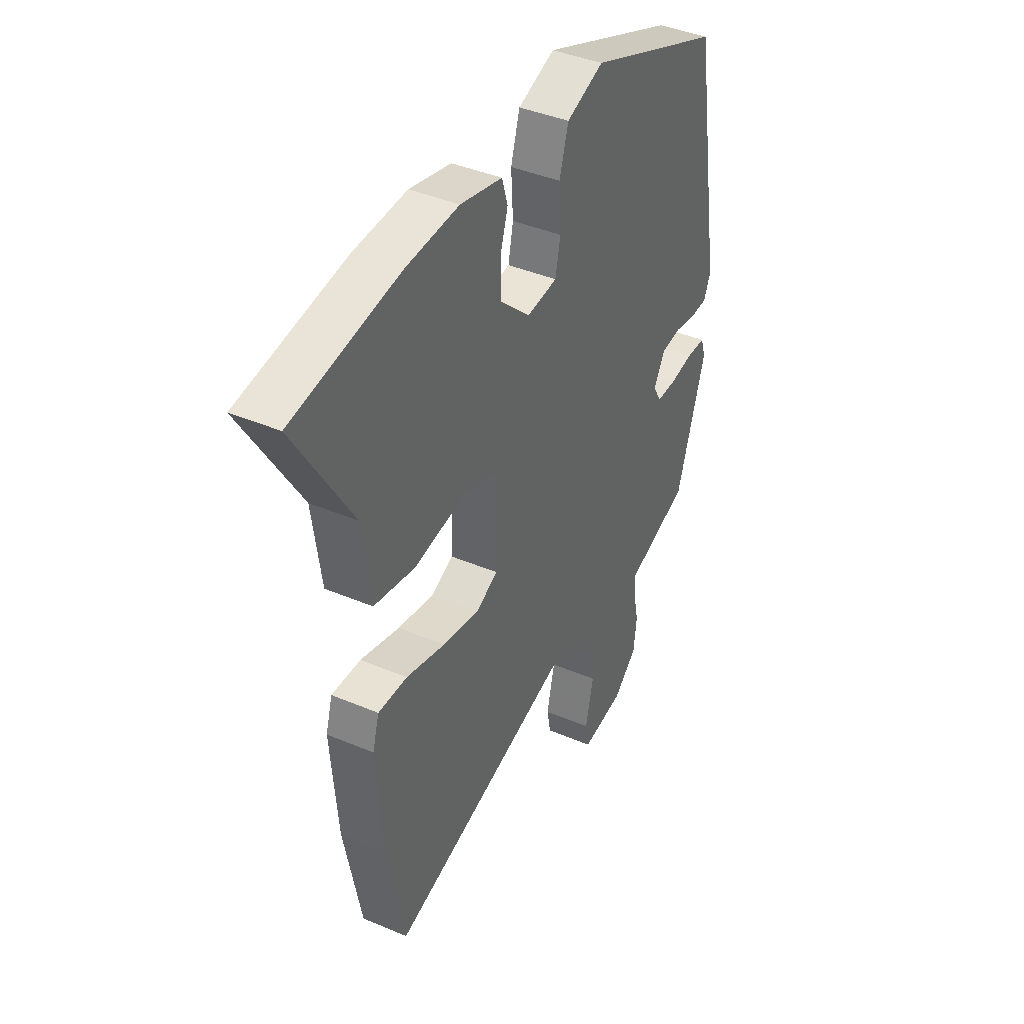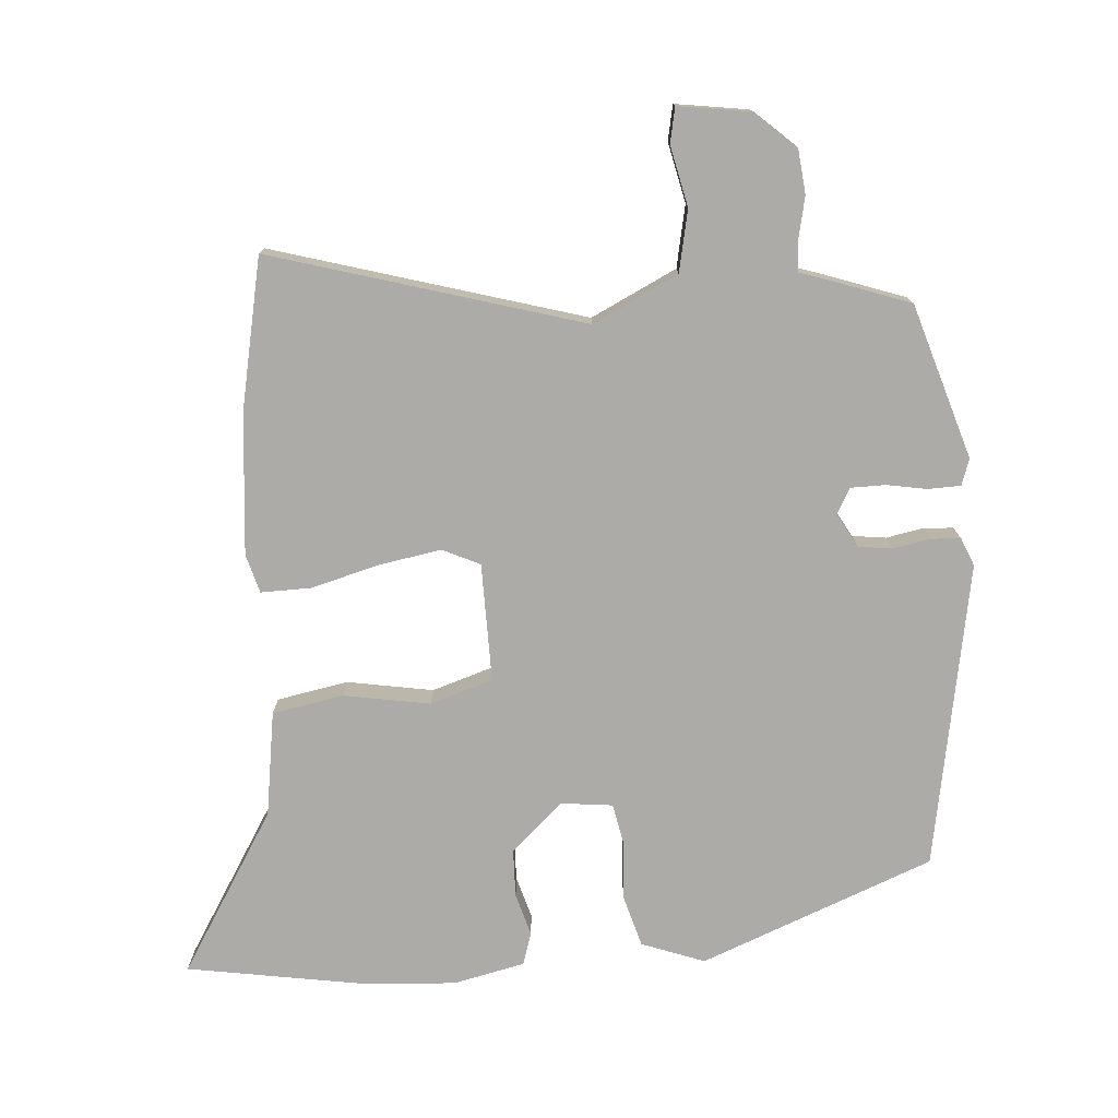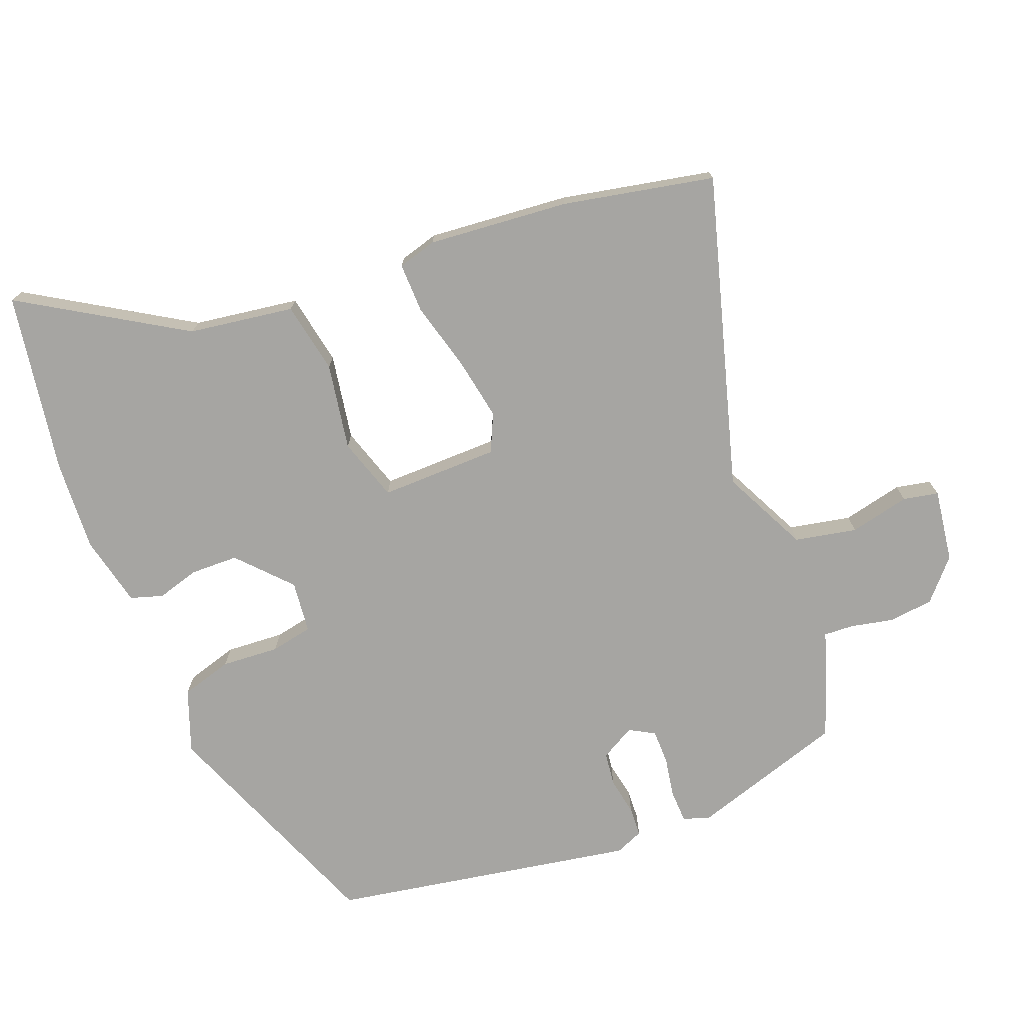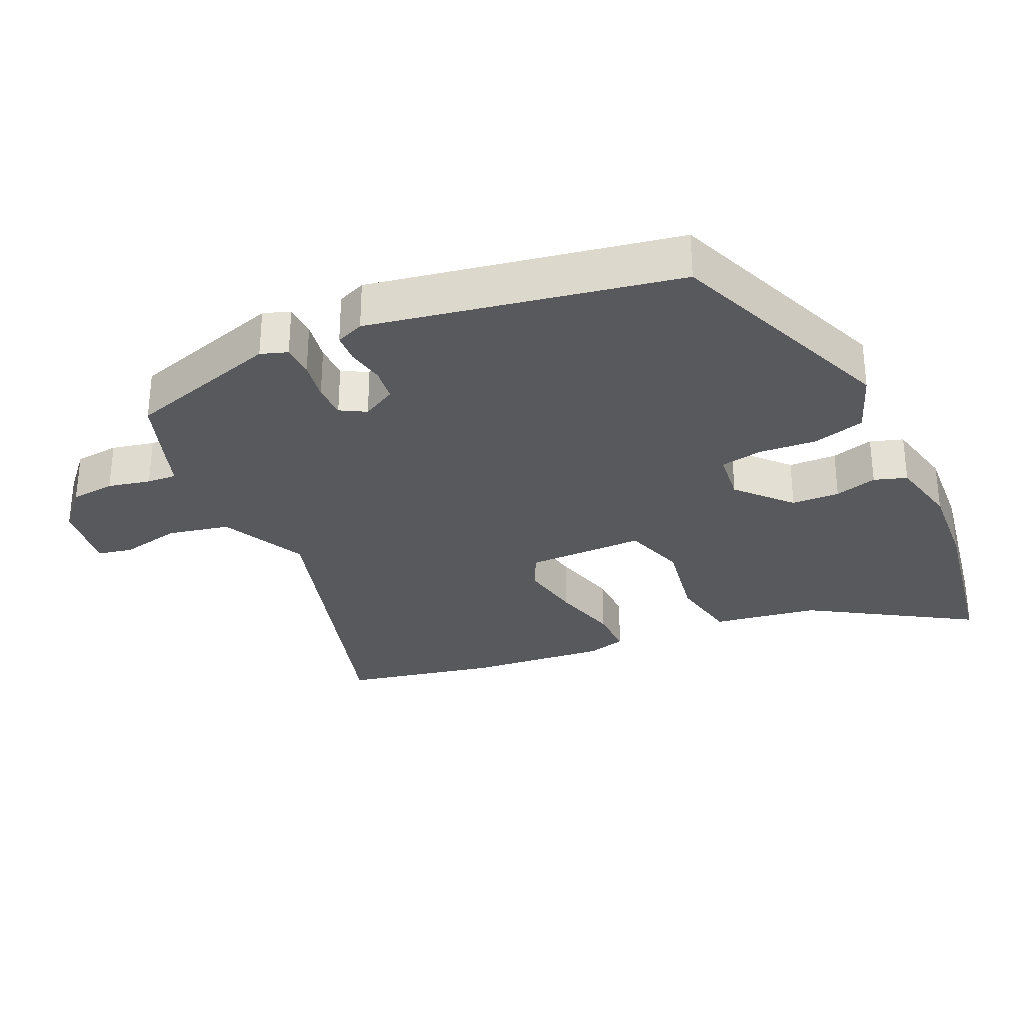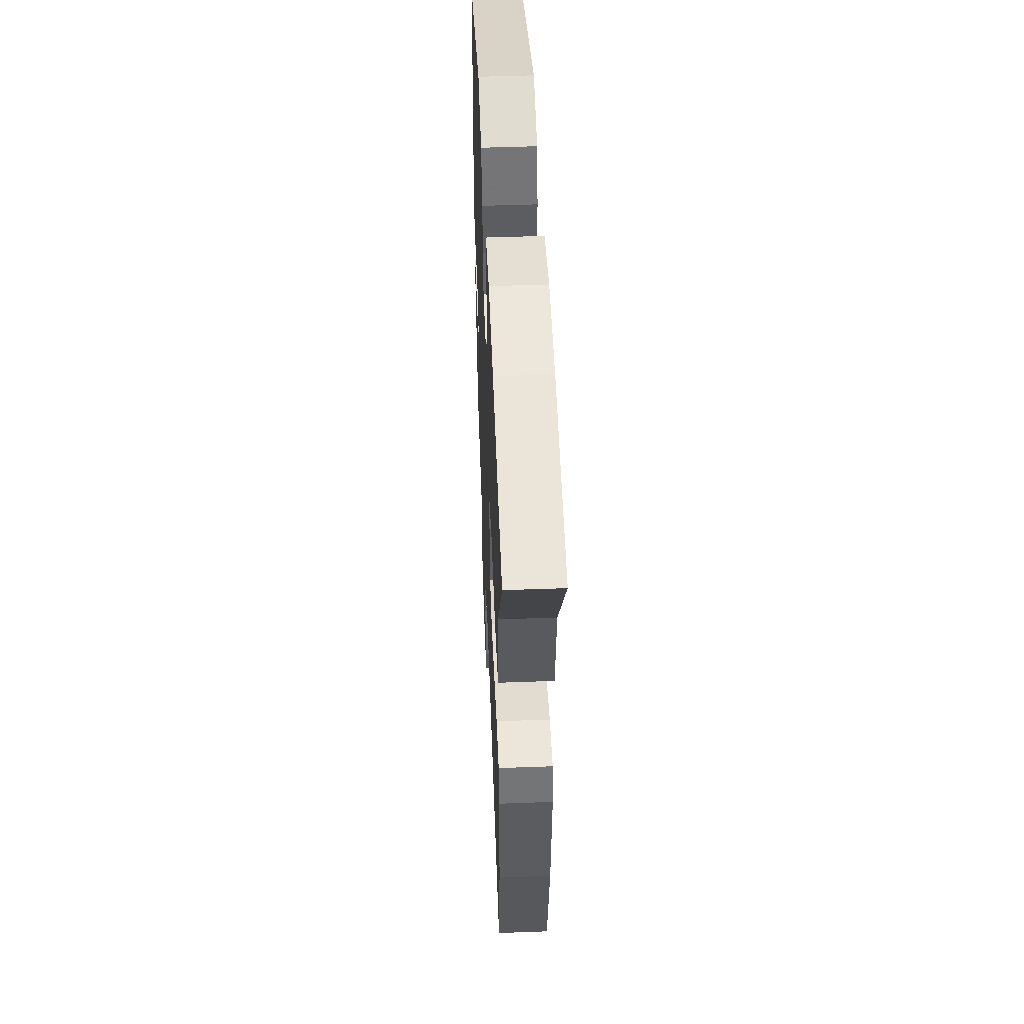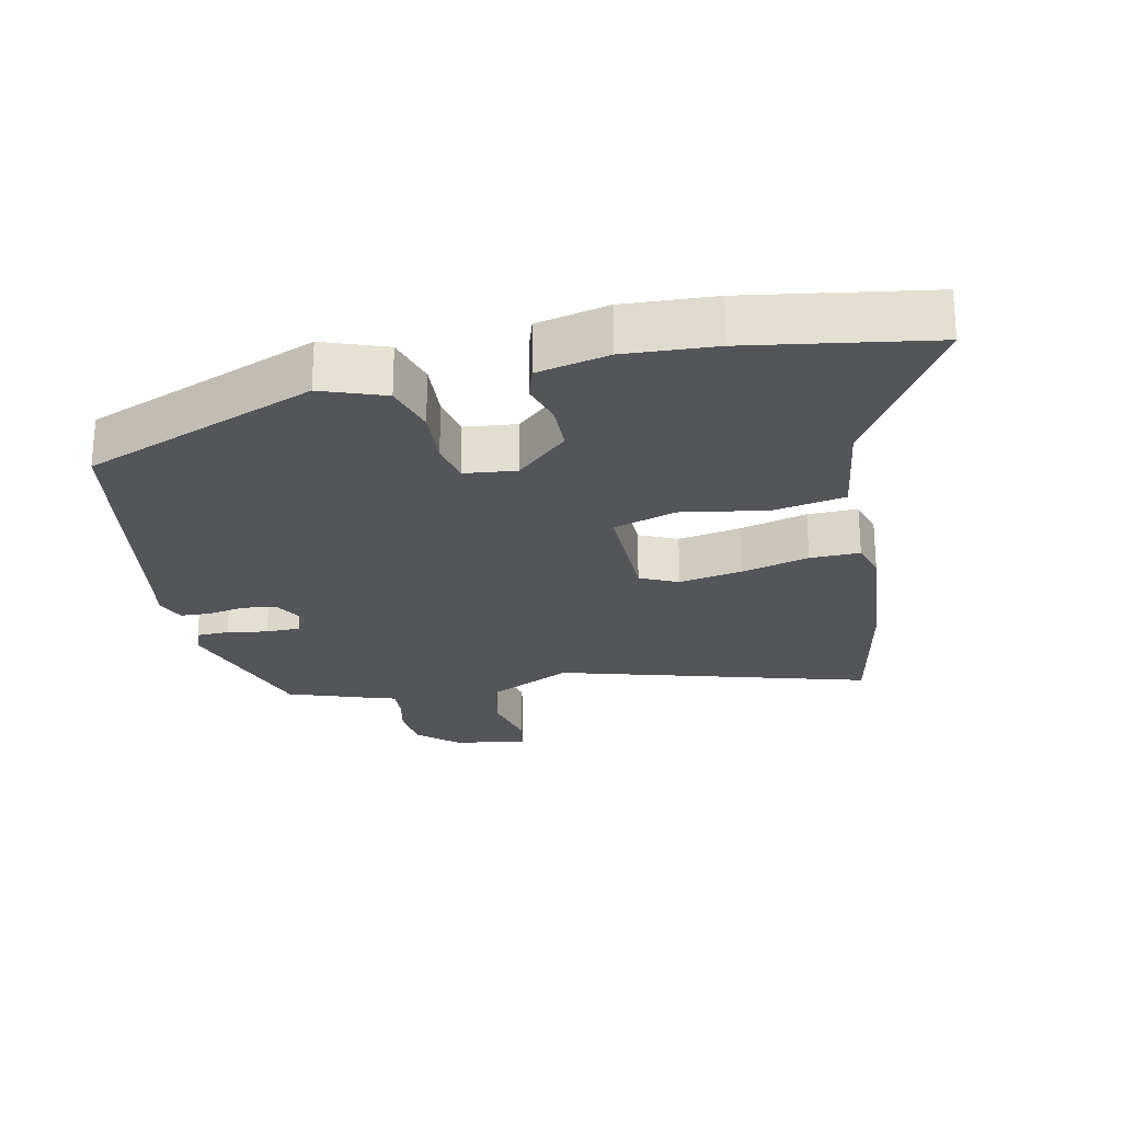
<metadata>
{"format":"obj","ext":"obj","renderer":"f3d","projection":"perspective","resolution":1024,"background":"white","views":[{"elev":41.1,"azim":117.3,"up":"+Z"},{"elev":-76.4,"azim":-176.4,"up":"+Y"},{"elev":-73.8,"azim":110.9,"up":"+Y"},{"elev":-30.0,"azim":-66.2,"up":"+Y"},{"elev":50.2,"azim":87.7,"up":"+Z"},{"elev":-24.5,"azim":11.8,"up":"+Y"}]}
</metadata>
<code>
v 0.417 0.07 0.513
v 0.689 0.07 0.471
v 0.543 0.07 0.228
v 0.521 0.07 0.07
v 0.414 0.07 0.049
v 0.284 0.07 0.07
v 0.19 0.07 0.039
v 0.194 0.07 -0.139
v 0.251 0.07 -0.165
v 0.346 0.07 -0.147
v 0.447 0.07 -0.119
v 0.522 0.07 -0.117
v 0.539 0.07 -0.175
v 0.522 0.07 -0.387
v 0.478 0.07 -0.614
v 0.01 0.07 -0.483
v -0.118 0.07 -0.547
v -0.136 0.07 -0.64
v -0.115 0.07 -0.73
v -0.125 0.07 -0.783
v -0.235 0.07 -0.768
v -0.295 0.07 -0.715
v -0.303 0.07 -0.648
v -0.29 0.07 -0.584
v -0.288 0.07 -0.539
v -0.329 0.07 -0.526
v -0.452 0.07 -0.484
v -0.527 0.07 -0.253
v -0.514 0.07 -0.213
v -0.465 0.07 -0.211
v -0.404 0.07 -0.221
v -0.352 0.07 -0.22
v -0.331 0.07 -0.182
v -0.36 0.07 -0.131
v -0.411 0.07 -0.125
v -0.467 0.07 -0.136
v -0.512 0.07 -0.134
v -0.53 0.07 -0.092
v -0.453 0.07 0.367
v -0.104 0.07 0.508
v -0.009 0.07 0.474
v 0.014 0.07 0.397
v 0.009 0.07 0.31
v 0.022 0.07 0.247
v 0.1 0.07 0.239
v 0.177 0.07 0.311
v 0.178 0.07 0.383
v 0.159 0.07 0.446
v 0.174 0.07 0.495
v 0.281 0.07 0.52
v 0.417 0 0.513
v 0.689 0 0.471
v 0.543 0 0.228
v 0.521 0 0.07
v 0.414 0 0.049
v 0.284 0 0.07
v 0.19 0 0.039
v 0.194 0 -0.139
v 0.251 0 -0.165
v 0.346 0 -0.147
v 0.447 0 -0.119
v 0.522 0 -0.117
v 0.539 0 -0.175
v 0.522 0 -0.387
v 0.478 0 -0.614
v 0.01 0 -0.483
v -0.118 0 -0.547
v -0.136 0 -0.64
v -0.115 0 -0.73
v -0.125 0 -0.783
v -0.235 0 -0.768
v -0.295 0 -0.715
v -0.303 0 -0.648
v -0.29 0 -0.584
v -0.288 0 -0.539
v -0.329 0 -0.526
v -0.452 0 -0.484
v -0.527 0 -0.253
v -0.514 0 -0.213
v -0.465 0 -0.211
v -0.404 0 -0.221
v -0.352 0 -0.22
v -0.331 0 -0.182
v -0.36 0 -0.131
v -0.411 0 -0.125
v -0.467 0 -0.136
v -0.512 0 -0.134
v -0.53 0 -0.092
v -0.453 0 0.367
v -0.104 0 0.508
v -0.009 0 0.474
v 0.014 0 0.397
v 0.009 0 0.31
v 0.022 0 0.247
v 0.1 0 0.239
v 0.177 0 0.311
v 0.178 0 0.383
v 0.159 0 0.446
v 0.174 0 0.495
v 0.281 0 0.52
f 1 2 3
f 50 1 3
f 49 50 3
f 48 49 3
f 47 48 3
f 4 5 6
f 3 4 6
f 47 3 6
f 46 47 6
f 45 46 6 7
f 44 45 7 8
f 41 42 43
f 40 41 43
f 39 40 43
f 38 39 43
f 37 38 43
f 36 37 43
f 35 36 43
f 34 35 43 44
f 33 34 44 8
f 29 30 31
f 28 29 31
f 27 28 31
f 26 27 31
f 25 26 31
f 25 31 32
f 22 23 24
f 21 22 24
f 20 21 24
f 19 20 24
f 18 19 24
f 17 18 24 25
f 33 8 9
f 32 33 9
f 25 32 9
f 17 25 9
f 16 17 9
f 14 15 16
f 13 14 16
f 12 13 16
f 11 12 16
f 10 11 16
f 9 10 16
f 53 52 51
f 53 51 100
f 53 100 99
f 53 99 98
f 53 98 97
f 56 55 54
f 56 54 53
f 56 53 97
f 56 97 96
f 57 56 96 95
f 58 57 95 94
f 93 92 91
f 93 91 90
f 93 90 89
f 93 89 88
f 93 88 87
f 93 87 86
f 93 86 85
f 94 93 85 84
f 58 94 84 83
f 81 80 79
f 81 79 78
f 81 78 77
f 81 77 76
f 81 76 75
f 82 81 75
f 74 73 72
f 74 72 71
f 74 71 70
f 74 70 69
f 74 69 68
f 75 74 68 67
f 59 58 83
f 59 83 82
f 59 82 75
f 59 75 67
f 59 67 66
f 66 65 64
f 66 64 63
f 66 63 62
f 66 62 61
f 66 61 60
f 66 60 59
f 1 51 52 2
f 2 52 53 3
f 3 53 54 4
f 4 54 55 5
f 5 55 56 6
f 6 56 57 7
f 7 57 58 8
f 8 58 59 9
f 9 59 60 10
f 10 60 61 11
f 11 61 62 12
f 12 62 63 13
f 13 63 64 14
f 14 64 65 15
f 15 65 66 16
f 16 66 67 17
f 17 67 68 18
f 18 68 69 19
f 19 69 70 20
f 20 70 71 21
f 21 71 72 22
f 22 72 73 23
f 23 73 74 24
f 24 74 75 25
f 25 75 76 26
f 26 76 77 27
f 27 77 78 28
f 28 78 79 29
f 29 79 80 30
f 30 80 81 31
f 31 81 82 32
f 32 82 83 33
f 33 83 84 34
f 34 84 85 35
f 35 85 86 36
f 36 86 87 37
f 37 87 88 38
f 38 88 89 39
f 39 89 90 40
f 40 90 91 41
f 41 91 92 42
f 42 92 93 43
f 43 93 94 44
f 44 94 95 45
f 45 95 96 46
f 46 96 97 47
f 47 97 98 48
f 48 98 99 49
f 49 99 100 50
f 50 100 51 1

</code>
